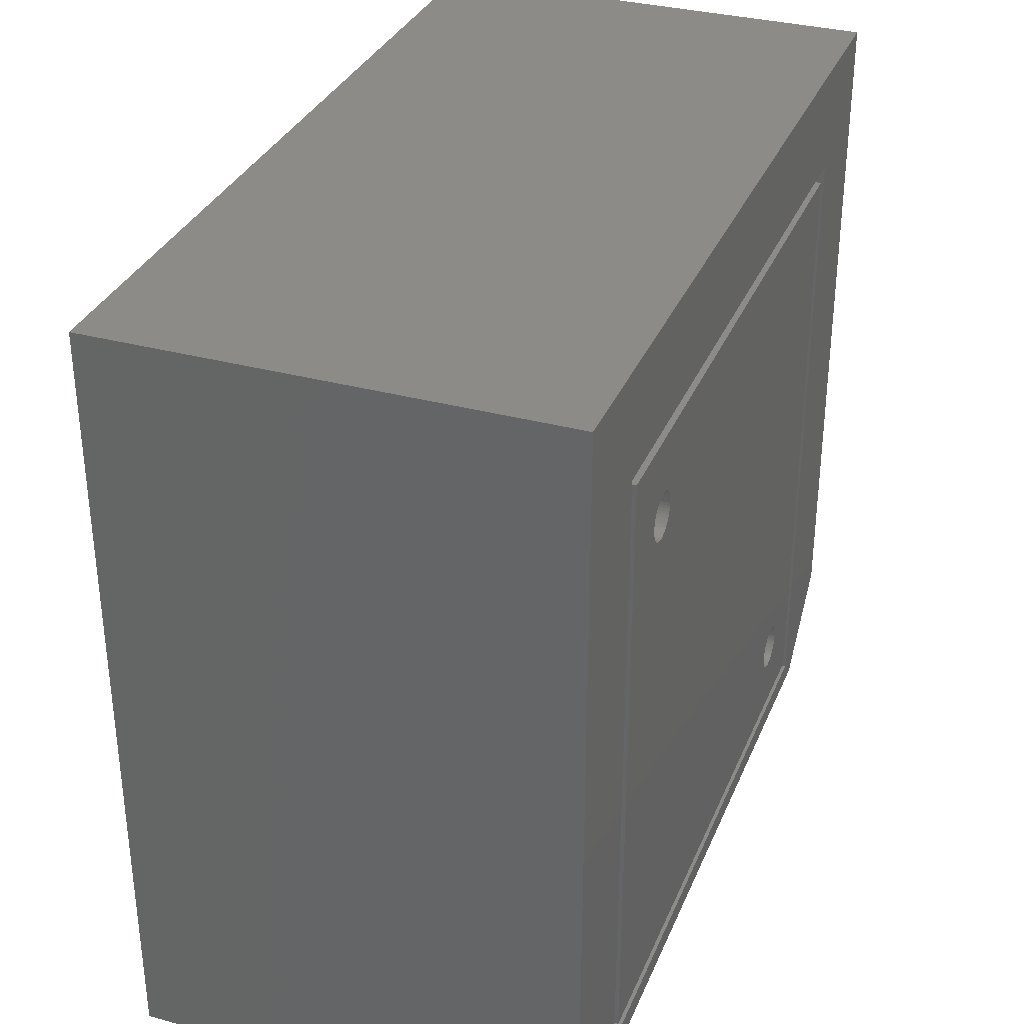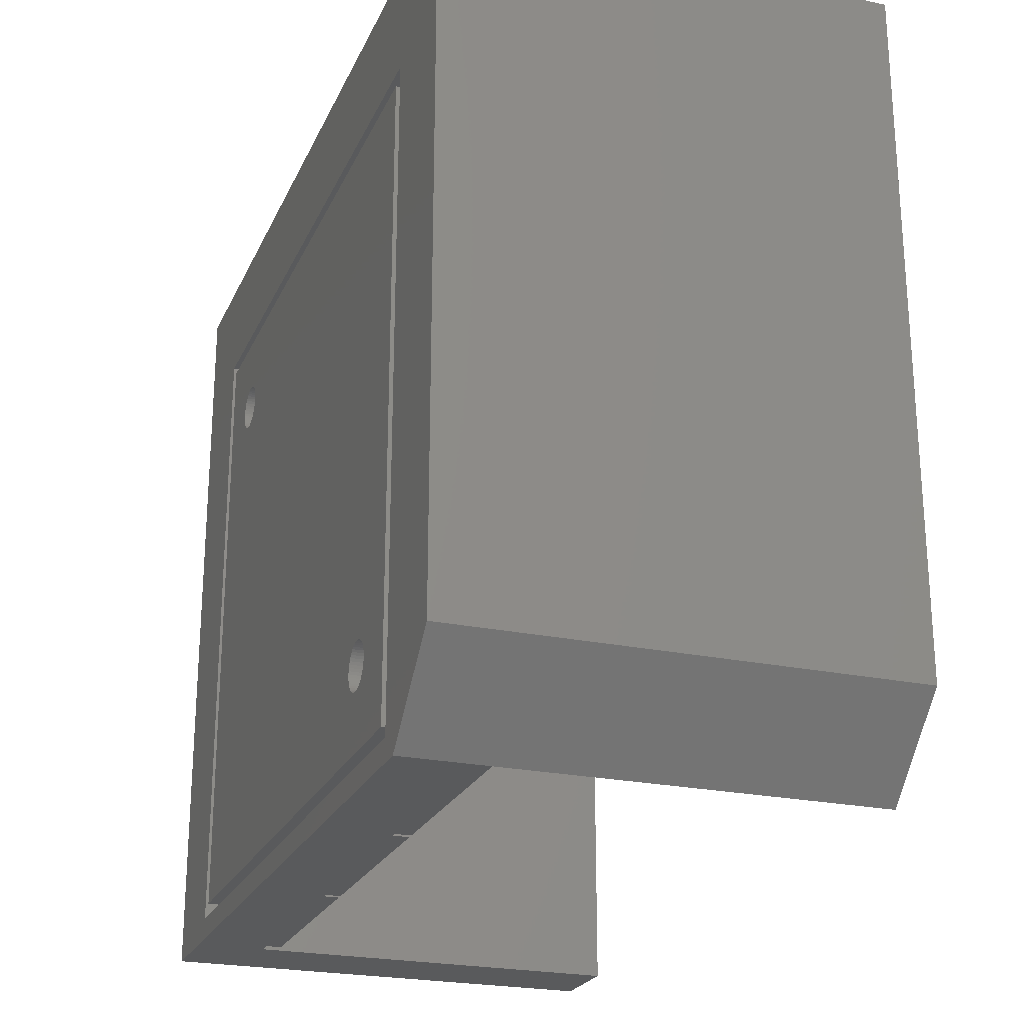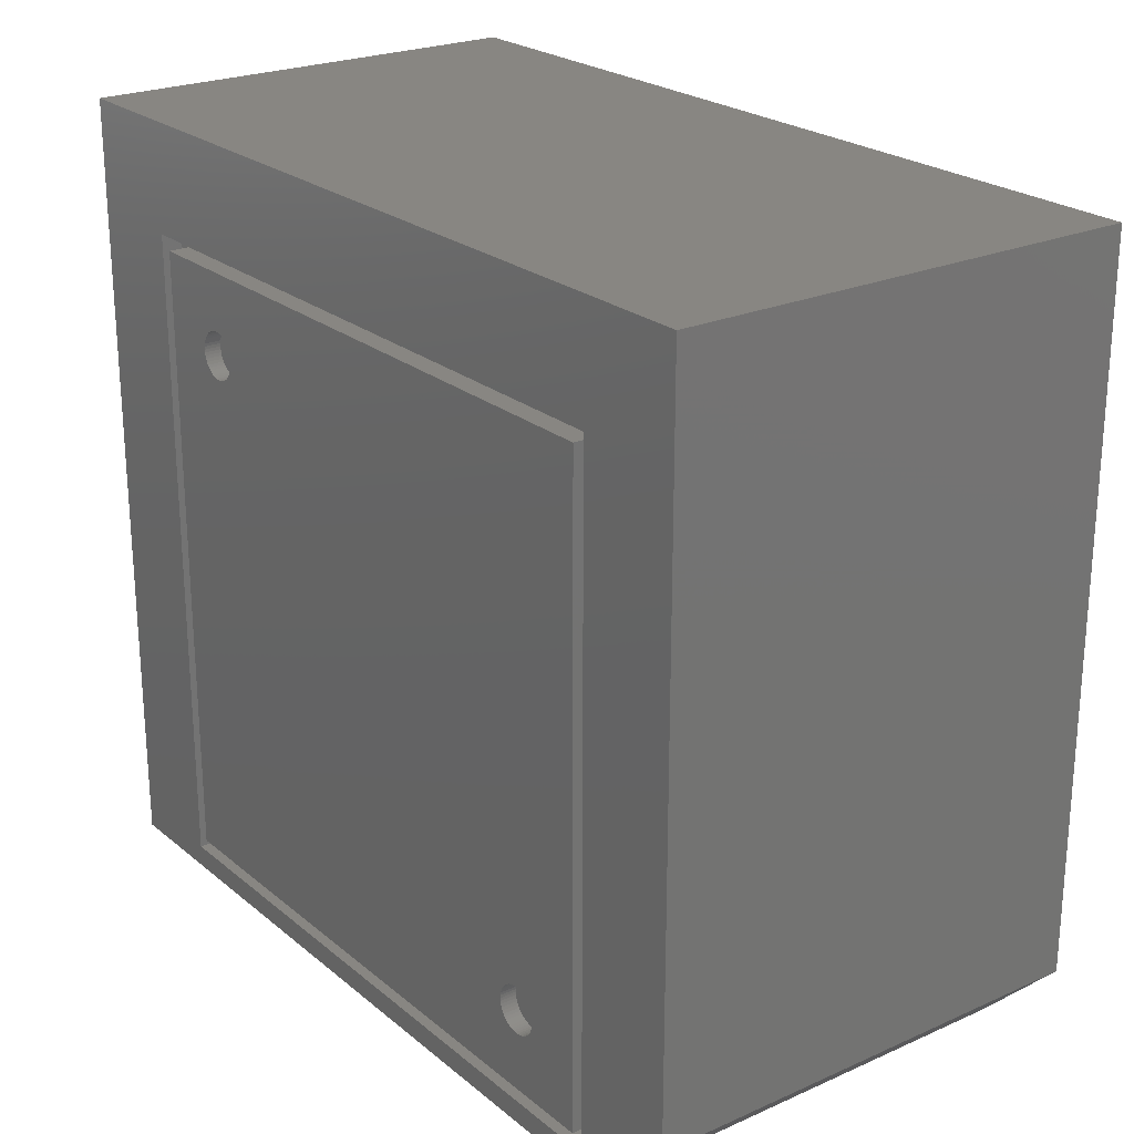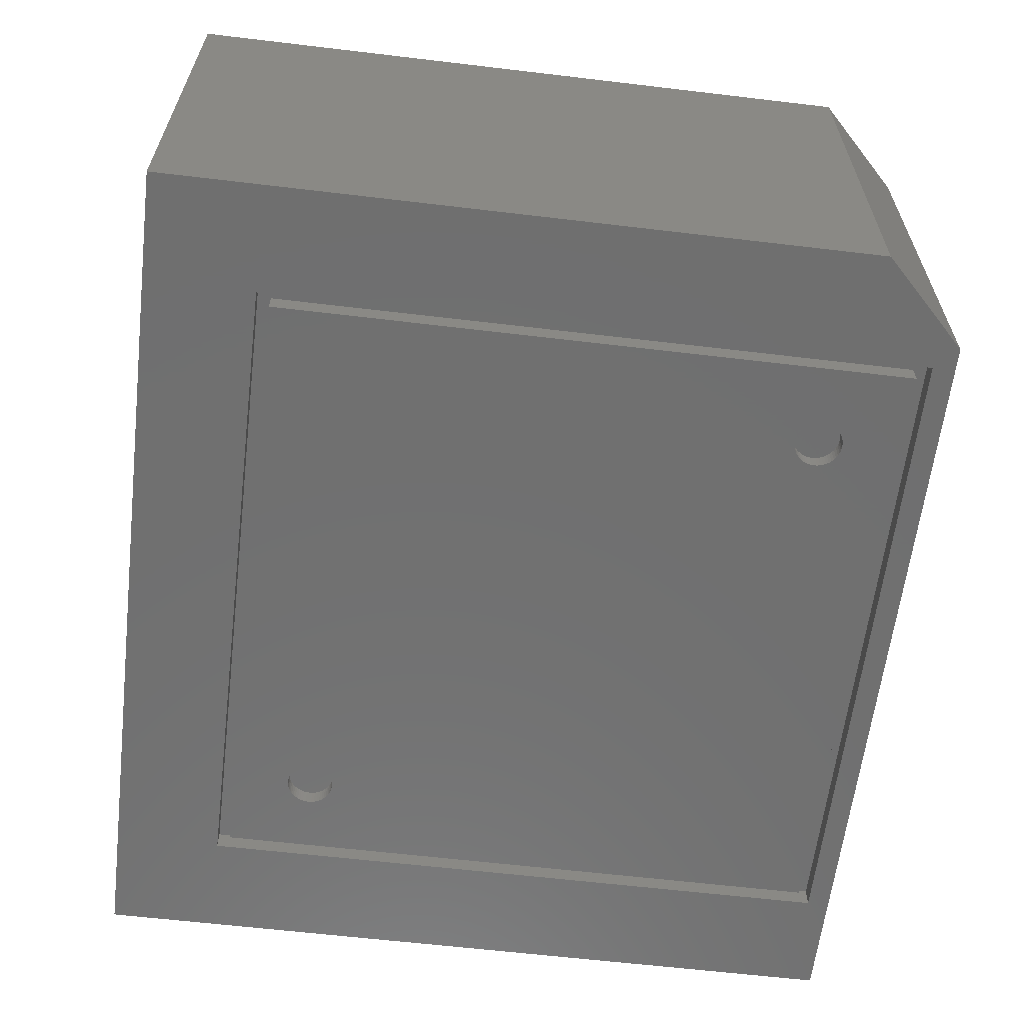
<metadata>
{"format":"stl","ext":"stl","renderer":"f3d","projection":"perspective","resolution":1024,"background":"white","views":[{"elev":33.2,"azim":110.4,"up":"+Y"},{"elev":-23.6,"azim":-109.8,"up":"+Y"},{"elev":23.5,"azim":-126.7,"up":"+Y"},{"elev":-61.8,"azim":-96.9,"up":"+Z"}]}
</metadata>
<code>
# stl→obj: 310 verts, 616 faces
v 0 9.2 0
v 0 9.2 49
v 0 84.2 0
v 0 84.2 7.5
v 0 84.2 49
v 9.2 0 49
v 9.2 0 7.5
v 9.2 0 0
v 11.6 72.6 0
v 93.4 84.2 0
v 81.8 2.4 0
v 93.4 0 0
v 11.6 2.4 0
v 81.8 72.6 0
v 93.4 84.2 7.5
v 93.4 84.2 49
v 84.2 75 49
v 9.2 75 49
v 93.4 75 49
v 93.4 0 49
v 84.2 0 49
v 84.2 0 7.5
v 93.4 0 7.5
v 9.2 75 7.5
v 9.525 0.325 7.5
v 33.88 0.325 7.5
v 58.88 25.32 7.5
v 34.52 25.32 7.5
v 58.88 24.68 7.5
v 9.525 24.68 7.5
v 9.525 25.32 7.5
v 33.88 24.68 7.5
v 34.52 0.325 7.5
v 9.525 49.67 7.5
v 58.88 50.33 7.5
v 34.52 50.33 7.5
v 58.88 49.67 7.5
v 34.52 24.68 7.5
v 9.525 50.33 7.5
v 9.525 74.67 7.5
v 33.88 49.67 7.5
v 33.88 74.67 7.5
v 33.88 50.33 7.5
v 84.2 75 7.5
v 59.52 0.325 7.5
v 59.52 24.68 7.5
v 58.88 0.325 7.5
v 33.88 25.32 7.5
v 34.52 49.67 7.5
v 83.88 0.325 7.5
v 34.52 74.67 7.5
v 83.88 24.68 7.5
v 59.52 25.32 7.5
v 58.88 74.67 7.5
v 59.52 50.33 7.5
v 59.52 74.67 7.5
v 83.88 50.33 7.5
v 59.52 49.67 7.5
v 83.88 25.32 7.5
v 83.88 49.67 7.5
v 83.88 74.67 7.5
v 93.4 75 7.5
v 11.6 72.6 2.2
v 11.6 2.4 2.2
v 81.8 72.6 2.2
v 81.8 2.4 2.2
v 9.525 0.325 9.5
v 9.525 24.68 9.5
v 33.88 0.325 9.5
v 33.88 24.68 9.5
v 9.525 25.32 9.5
v 9.525 49.67 9.5
v 33.88 25.32 9.5
v 33.88 49.67 9.5
v 9.525 50.33 9.5
v 9.525 74.67 9.5
v 33.88 50.33 9.5
v 33.88 74.67 9.5
v 34.52 0.325 9.5
v 34.52 24.68 9.5
v 58.88 0.325 9.5
v 58.88 24.68 9.5
v 34.52 25.32 9.5
v 34.52 49.67 9.5
v 58.88 25.32 9.5
v 58.88 49.67 9.5
v 34.52 50.33 9.5
v 34.52 74.67 9.5
v 58.88 50.33 9.5
v 58.88 74.67 9.5
v 59.52 0.325 9.5
v 59.52 24.68 9.5
v 83.88 0.325 9.5
v 83.88 24.68 9.5
v 59.52 25.32 9.5
v 59.52 49.67 9.5
v 83.88 25.32 9.5
v 83.88 49.67 9.5
v 59.52 50.33 9.5
v 59.52 74.67 9.5
v 83.88 50.33 9.5
v 83.88 74.67 9.5
v 13 71.2 2.2
v 80.4 71.2 2.2
v 13 3.8 2.2
v 80.4 3.8 2.2
v 13 3.8 0
v 13 71.2 0
v 80.4 3.8 0
v 80.4 71.2 0
v 24.15 13.13 0
v 71.86 65.03 0
v 19.17 12.5 0
v 19.19 12.18 0
v 19.25 11.87 0
v 19.35 11.57 0
v 19.48 11.28 0
v 19.65 11.01 0
v 19.85 10.77 0
v 20.09 10.55 0
v 20.34 10.36 0
v 20.62 10.21 0
v 20.92 10.09 0
v 21.23 10.01 0
v 21.54 9.974 0
v 22.17 10.01 0
v 21.86 9.974 0
v 22.48 10.09 0
v 22.78 10.21 0
v 23.06 10.36 0
v 23.31 10.55 0
v 23.55 10.77 0
v 23.75 11.01 0
v 23.92 11.28 0
v 24.05 11.57 0
v 24.15 11.87 0
v 69.35 61.57 0
v 69.25 61.87 0
v 24.05 13.43 0
v 23.75 13.99 0
v 23.92 13.72 0
v 24.21 12.18 0
v 24.23 12.5 0
v 24.21 12.82 0
v 23.55 14.23 0
v 23.31 14.45 0
v 23.06 14.64 0
v 22.78 14.79 0
v 22.48 14.91 0
v 22.17 14.99 0
v 21.86 15.03 0
v 21.54 15.03 0
v 21.23 14.99 0
v 20.92 14.91 0
v 20.62 14.79 0
v 20.34 14.64 0
v 20.09 14.45 0
v 19.85 14.23 0
v 19.65 13.99 0
v 19.48 13.72 0
v 19.35 13.43 0
v 19.25 13.13 0
v 19.19 12.82 0
v 69.19 62.18 0
v 69.17 62.5 0
v 69.48 61.28 0
v 74.05 61.57 0
v 73.92 61.28 0
v 69.65 61.01 0
v 69.85 60.77 0
v 70.09 60.55 0
v 70.34 60.36 0
v 70.62 60.21 0
v 70.92 60.09 0
v 71.23 60.01 0
v 71.54 59.97 0
v 71.86 59.97 0
v 72.17 60.01 0
v 72.48 60.09 0
v 72.78 60.21 0
v 73.06 60.36 0
v 73.31 60.55 0
v 73.55 60.77 0
v 73.75 61.01 0
v 74.15 61.87 0
v 74.21 62.18 0
v 74.23 62.5 0
v 74.21 62.82 0
v 74.15 63.13 0
v 74.05 63.43 0
v 73.92 63.72 0
v 73.75 63.99 0
v 73.55 64.23 0
v 73.31 64.45 0
v 73.06 64.64 0
v 72.17 64.99 0
v 72.48 64.91 0
v 72.78 64.79 0
v 71.54 65.03 0
v 71.23 64.99 0
v 70.92 64.91 0
v 70.62 64.79 0
v 70.34 64.64 0
v 70.09 64.45 0
v 69.85 64.23 0
v 69.65 63.99 0
v 69.48 63.72 0
v 69.35 63.43 0
v 69.25 63.13 0
v 69.19 62.82 0
v 19.19 12.82 1.788
v 19.17 12.5 1.788
v 19.19 12.18 1.788
v 19.25 13.13 1.788
v 19.35 13.43 1.788
v 19.48 13.72 1.788
v 19.65 13.99 1.788
v 19.85 14.23 1.788
v 20.09 14.45 1.788
v 20.34 14.64 1.788
v 20.62 14.79 1.788
v 20.92 14.91 1.788
v 21.23 14.99 1.788
v 21.54 15.03 1.788
v 21.86 15.03 1.788
v 22.17 14.99 1.788
v 22.48 14.91 1.788
v 22.78 14.79 1.788
v 23.06 14.64 1.788
v 23.31 14.45 1.788
v 23.55 14.23 1.788
v 23.75 13.99 1.788
v 23.92 13.72 1.788
v 24.05 13.43 1.788
v 24.15 13.13 1.788
v 24.21 12.82 1.788
v 24.23 12.5 1.788
v 24.21 12.18 1.788
v 24.15 11.87 1.788
v 24.05 11.57 1.788
v 23.92 11.28 1.788
v 23.75 11.01 1.788
v 23.55 10.77 1.788
v 23.31 10.55 1.788
v 23.06 10.36 1.788
v 22.78 10.21 1.788
v 22.48 10.09 1.788
v 22.17 10.01 1.788
v 21.86 9.974 1.788
v 21.54 9.974 1.788
v 21.23 10.01 1.788
v 20.92 10.09 1.788
v 20.62 10.21 1.788
v 20.34 10.36 1.788
v 20.09 10.55 1.788
v 19.85 10.77 1.788
v 19.65 11.01 1.788
v 19.48 11.28 1.788
v 19.35 11.57 1.788
v 19.25 11.87 1.788
v 69.19 62.82 1.788
v 69.17 62.5 1.788
v 69.19 62.18 1.788
v 69.25 63.13 1.788
v 69.35 63.43 1.788
v 69.48 63.72 1.788
v 69.65 63.99 1.788
v 69.85 64.23 1.788
v 70.09 64.45 1.788
v 70.34 64.64 1.788
v 70.62 64.79 1.788
v 70.92 64.91 1.788
v 71.23 64.99 1.788
v 71.54 65.03 1.788
v 71.86 65.03 1.788
v 72.17 64.99 1.788
v 72.48 64.91 1.788
v 72.78 64.79 1.788
v 73.06 64.64 1.788
v 73.31 64.45 1.788
v 73.55 64.23 1.788
v 73.75 63.99 1.788
v 73.92 63.72 1.788
v 74.05 63.43 1.788
v 74.15 63.13 1.788
v 74.21 62.82 1.788
v 74.23 62.5 1.788
v 74.21 62.18 1.788
v 74.15 61.87 1.788
v 74.05 61.57 1.788
v 73.92 61.28 1.788
v 73.75 61.01 1.788
v 73.55 60.77 1.788
v 73.31 60.55 1.788
v 73.06 60.36 1.788
v 72.78 60.21 1.788
v 72.48 60.09 1.788
v 72.17 60.01 1.788
v 71.86 59.97 1.788
v 71.54 59.97 1.788
v 71.23 60.01 1.788
v 70.92 60.09 1.788
v 70.62 60.21 1.788
v 70.34 60.36 1.788
v 70.09 60.55 1.788
v 69.85 60.77 1.788
v 69.65 61.01 1.788
v 69.48 61.28 1.788
v 69.35 61.57 1.788
v 69.25 61.87 1.788
f 1 2 3
f 4 2 5
f 3 2 4
f 6 2 7
f 7 2 8
f 8 2 1
f 1 3 8
f 9 3 10
f 11 10 12
f 8 3 9
f 8 13 12
f 14 10 11
f 13 11 12
f 9 10 14
f 13 8 9
f 3 4 10
f 10 4 15
f 4 5 15
f 15 5 16
f 5 2 6
f 17 5 18
f 18 5 6
f 19 5 17
f 20 17 21
f 19 17 20
f 19 16 5
f 7 8 12
f 22 7 12
f 23 22 12
f 20 22 23
f 21 22 20
f 6 7 24
f 18 6 24
f 25 7 22
f 26 25 22
f 24 7 25
f 27 28 29
f 24 25 30
f 31 30 32
f 33 26 22
f 24 30 31
f 24 31 34
f 35 36 37
f 33 38 32
f 39 40 24
f 34 41 39
f 24 34 39
f 42 43 36
f 44 24 42
f 45 46 29
f 40 42 24
f 47 33 22
f 48 32 38
f 28 49 41
f 28 48 29
f 45 47 22
f 43 39 41
f 41 48 28
f 43 41 49
f 50 45 22
f 36 51 42
f 52 50 22
f 46 52 53
f 44 42 51
f 44 51 54
f 55 35 37
f 56 54 35
f 48 31 32
f 46 53 27
f 44 52 22
f 57 37 58
f 53 58 37
f 49 36 43
f 59 53 52
f 37 27 53
f 57 55 37
f 57 58 60
f 44 59 52
f 44 60 59
f 56 61 44
f 44 54 56
f 61 57 44
f 44 57 60
f 55 56 35
f 38 29 48
f 29 47 45
f 27 29 46
f 32 26 33
f 49 37 36
f 23 12 10
f 62 23 10
f 15 62 10
f 16 62 15
f 19 62 16
f 9 63 64
f 13 9 64
f 14 65 63
f 9 14 63
f 65 14 66
f 66 14 11
f 66 11 64
f 64 11 13
f 20 23 62
f 19 20 62
f 22 21 44
f 44 21 17
f 18 24 44
f 17 18 44
f 25 67 30
f 30 67 68
f 67 25 26
f 69 67 26
f 69 26 32
f 70 69 32
f 30 68 32
f 32 68 70
f 31 71 34
f 34 71 72
f 71 31 48
f 73 71 48
f 73 48 41
f 74 73 41
f 34 72 41
f 41 72 74
f 39 75 40
f 40 75 76
f 75 39 43
f 77 75 43
f 77 43 42
f 78 77 42
f 40 76 42
f 42 76 78
f 33 79 38
f 38 79 80
f 79 33 47
f 81 79 47
f 81 47 29
f 82 81 29
f 38 80 29
f 29 80 82
f 28 83 49
f 49 83 84
f 83 28 27
f 85 83 27
f 85 27 37
f 86 85 37
f 49 84 37
f 37 84 86
f 36 87 51
f 51 87 88
f 87 36 35
f 89 87 35
f 89 35 54
f 90 89 54
f 51 88 54
f 54 88 90
f 45 91 46
f 46 91 92
f 91 45 50
f 93 91 50
f 93 50 52
f 94 93 52
f 46 92 52
f 52 92 94
f 53 95 58
f 58 95 96
f 95 53 59
f 97 95 59
f 97 59 60
f 98 97 60
f 58 96 60
f 60 96 98
f 55 99 56
f 56 99 100
f 99 55 57
f 101 99 57
f 101 57 61
f 102 101 61
f 56 100 61
f 61 100 102
f 103 63 104
f 105 66 64
f 106 66 105
f 63 105 64
f 65 66 104
f 65 104 63
f 63 103 105
f 104 66 106
f 68 67 69
f 70 68 69
f 72 71 73
f 74 72 73
f 76 75 77
f 78 76 77
f 80 79 81
f 82 80 81
f 84 83 85
f 86 84 85
f 88 87 89
f 90 88 89
f 92 91 93
f 94 92 93
f 96 95 97
f 98 96 97
f 100 99 101
f 102 100 101
f 107 105 108
f 108 105 103
f 105 107 109
f 106 105 109
f 108 103 110
f 110 103 104
f 106 109 110
f 104 106 110
f 111 108 109
f 112 108 110
f 107 108 113
f 107 113 114
f 107 114 115
f 107 115 116
f 107 116 117
f 107 117 118
f 107 118 119
f 107 119 120
f 107 120 121
f 107 121 122
f 107 122 123
f 107 123 124
f 107 124 125
f 107 125 109
f 126 109 127
f 128 109 126
f 129 109 128
f 130 109 129
f 131 109 130
f 132 109 131
f 133 109 132
f 134 109 133
f 135 109 134
f 136 109 135
f 137 109 138
f 139 108 111
f 140 108 141
f 136 142 109
f 142 143 109
f 141 108 139
f 143 144 109
f 144 111 109
f 145 108 140
f 146 108 145
f 147 108 146
f 148 108 147
f 149 108 148
f 150 108 149
f 151 108 150
f 152 108 151
f 153 108 152
f 154 108 153
f 155 108 154
f 156 108 155
f 157 108 156
f 158 108 157
f 159 108 158
f 160 108 159
f 161 108 160
f 162 108 161
f 163 108 162
f 113 108 163
f 164 108 165
f 138 108 164
f 109 108 138
f 166 109 137
f 167 110 168
f 109 166 169
f 109 169 170
f 109 170 171
f 109 171 172
f 109 172 173
f 109 173 174
f 109 174 175
f 109 175 176
f 109 176 177
f 109 177 178
f 109 178 179
f 109 179 180
f 109 180 181
f 109 181 182
f 109 182 183
f 109 183 184
f 109 184 110
f 184 168 110
f 185 110 167
f 186 110 185
f 187 110 186
f 188 110 187
f 189 110 188
f 190 110 189
f 191 110 190
f 192 110 191
f 193 110 192
f 194 110 193
f 195 110 194
f 196 110 197
f 195 198 110
f 198 197 110
f 199 108 112
f 196 112 110
f 200 108 199
f 201 108 200
f 202 108 201
f 203 108 202
f 204 108 203
f 205 108 204
f 206 108 205
f 207 108 206
f 208 108 207
f 209 108 208
f 210 108 209
f 165 108 210
f 127 109 125
f 163 211 212
f 113 163 212
f 212 213 114
f 113 212 114
f 162 214 211
f 163 162 211
f 161 215 214
f 162 161 214
f 160 216 215
f 161 160 215
f 159 217 216
f 160 159 216
f 158 218 217
f 159 158 217
f 157 219 218
f 158 157 218
f 156 220 219
f 157 156 219
f 155 221 220
f 156 155 220
f 154 222 221
f 155 154 221
f 153 223 222
f 154 153 222
f 152 224 223
f 153 152 223
f 151 225 224
f 152 151 224
f 150 226 225
f 151 150 225
f 149 227 226
f 150 149 226
f 148 228 227
f 149 148 227
f 147 229 228
f 148 147 228
f 146 230 229
f 147 146 229
f 145 231 230
f 146 145 230
f 232 231 140
f 140 231 145
f 233 232 141
f 141 232 140
f 234 233 139
f 139 233 141
f 235 234 111
f 111 234 139
f 236 235 144
f 144 235 111
f 237 236 143
f 143 236 144
f 237 143 238
f 238 143 142
f 238 142 239
f 239 142 136
f 239 136 240
f 240 136 135
f 240 135 241
f 241 135 134
f 241 134 242
f 242 134 133
f 242 133 243
f 243 133 132
f 243 132 244
f 244 132 131
f 244 131 245
f 245 131 130
f 245 130 246
f 246 130 129
f 246 129 247
f 247 129 128
f 247 128 248
f 248 128 126
f 248 126 249
f 249 126 127
f 249 127 250
f 250 127 125
f 250 125 251
f 251 125 124
f 251 124 252
f 252 124 123
f 252 123 253
f 253 123 122
f 253 122 254
f 254 122 121
f 254 121 255
f 255 121 120
f 255 120 256
f 256 120 119
f 257 256 119
f 118 257 119
f 258 257 118
f 117 258 118
f 259 258 117
f 116 259 117
f 260 259 116
f 115 260 116
f 213 260 115
f 114 213 115
f 210 261 262
f 165 210 262
f 262 263 164
f 165 262 164
f 209 264 261
f 210 209 261
f 208 265 264
f 209 208 264
f 207 266 265
f 208 207 265
f 206 267 266
f 207 206 266
f 205 268 267
f 206 205 267
f 204 269 268
f 205 204 268
f 203 270 269
f 204 203 269
f 202 271 270
f 203 202 270
f 201 272 271
f 202 201 271
f 200 273 272
f 201 200 272
f 199 274 273
f 200 199 273
f 112 275 274
f 199 112 274
f 196 276 275
f 112 196 275
f 197 277 276
f 196 197 276
f 198 278 277
f 197 198 277
f 195 279 278
f 198 195 278
f 194 280 279
f 195 194 279
f 193 281 280
f 194 193 280
f 282 281 192
f 192 281 193
f 283 282 191
f 191 282 192
f 284 283 190
f 190 283 191
f 285 284 189
f 189 284 190
f 286 285 188
f 188 285 189
f 287 286 187
f 187 286 188
f 287 187 288
f 288 187 186
f 288 186 289
f 289 186 185
f 289 185 290
f 290 185 167
f 290 167 291
f 291 167 168
f 291 168 292
f 292 168 184
f 292 184 293
f 293 184 183
f 293 183 294
f 294 183 182
f 294 182 295
f 295 182 181
f 295 181 296
f 296 181 180
f 296 180 297
f 297 180 179
f 297 179 298
f 298 179 178
f 298 178 299
f 299 178 177
f 299 177 300
f 300 177 176
f 300 176 301
f 301 176 175
f 301 175 302
f 302 175 174
f 302 174 303
f 303 174 173
f 303 173 304
f 304 173 172
f 304 172 305
f 305 172 171
f 305 171 306
f 306 171 170
f 307 306 170
f 169 307 170
f 308 307 169
f 166 308 169
f 309 308 166
f 137 309 166
f 310 309 137
f 138 310 137
f 263 310 138
f 164 263 138
f 214 215 211
f 211 215 216
f 211 216 217
f 211 217 218
f 211 218 219
f 211 219 220
f 211 220 221
f 211 221 222
f 211 222 223
f 211 223 224
f 211 224 225
f 211 225 226
f 211 226 227
f 211 227 228
f 211 228 229
f 211 229 230
f 211 230 231
f 211 231 232
f 211 232 233
f 211 233 234
f 211 234 235
f 211 235 236
f 211 236 237
f 211 237 238
f 211 238 239
f 211 239 240
f 211 240 241
f 211 241 242
f 211 242 243
f 211 243 244
f 211 244 245
f 211 245 246
f 211 246 247
f 211 247 248
f 211 248 249
f 211 249 250
f 211 250 251
f 211 251 252
f 211 252 253
f 211 253 254
f 211 254 255
f 211 255 256
f 211 256 257
f 211 257 258
f 211 258 259
f 211 259 260
f 211 260 213
f 211 213 212
f 264 265 261
f 261 265 266
f 261 266 267
f 261 267 268
f 261 268 269
f 261 269 270
f 261 270 271
f 261 271 272
f 261 272 273
f 261 273 274
f 261 274 275
f 261 275 276
f 261 276 277
f 261 277 278
f 261 278 279
f 261 279 280
f 261 280 281
f 261 281 282
f 261 282 283
f 261 283 284
f 261 284 285
f 261 285 286
f 261 286 287
f 261 287 288
f 261 288 289
f 261 289 290
f 261 290 291
f 261 291 292
f 261 292 293
f 261 293 294
f 261 294 295
f 261 295 296
f 261 296 297
f 261 297 298
f 261 298 299
f 261 299 300
f 261 300 301
f 261 301 302
f 261 302 303
f 261 303 304
f 261 304 305
f 261 305 306
f 261 306 307
f 261 307 308
f 261 308 309
f 261 309 310
f 261 310 263
f 261 263 262

</code>
